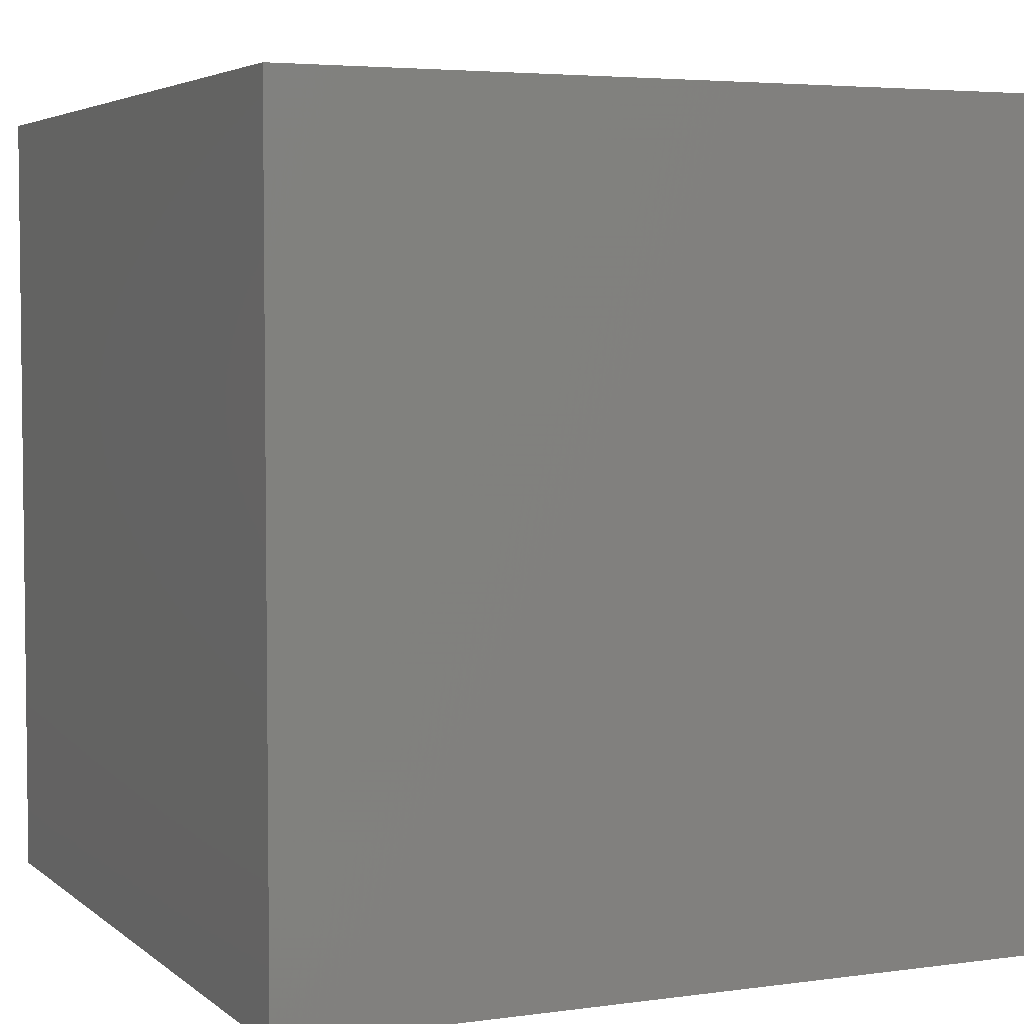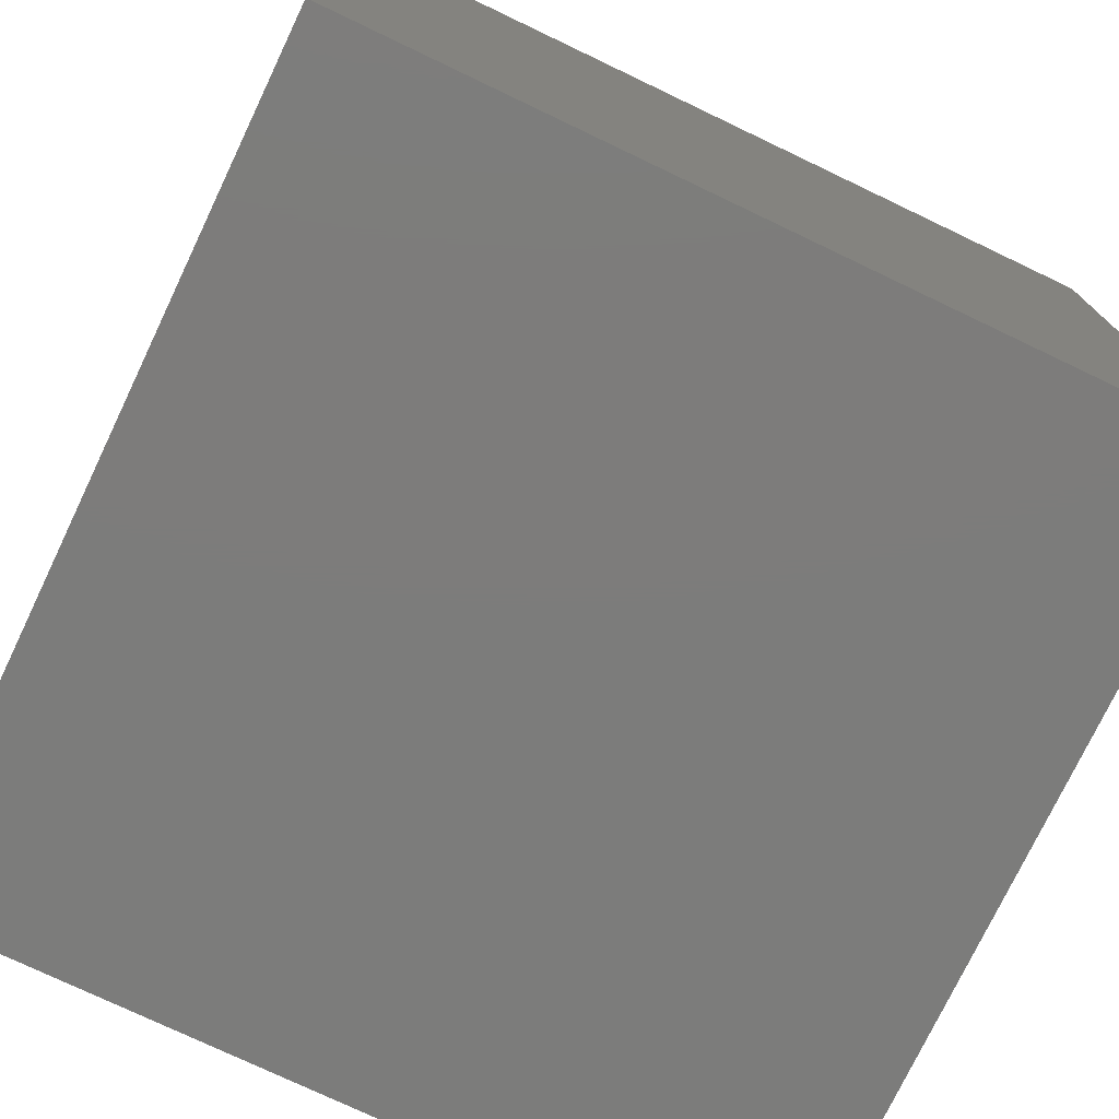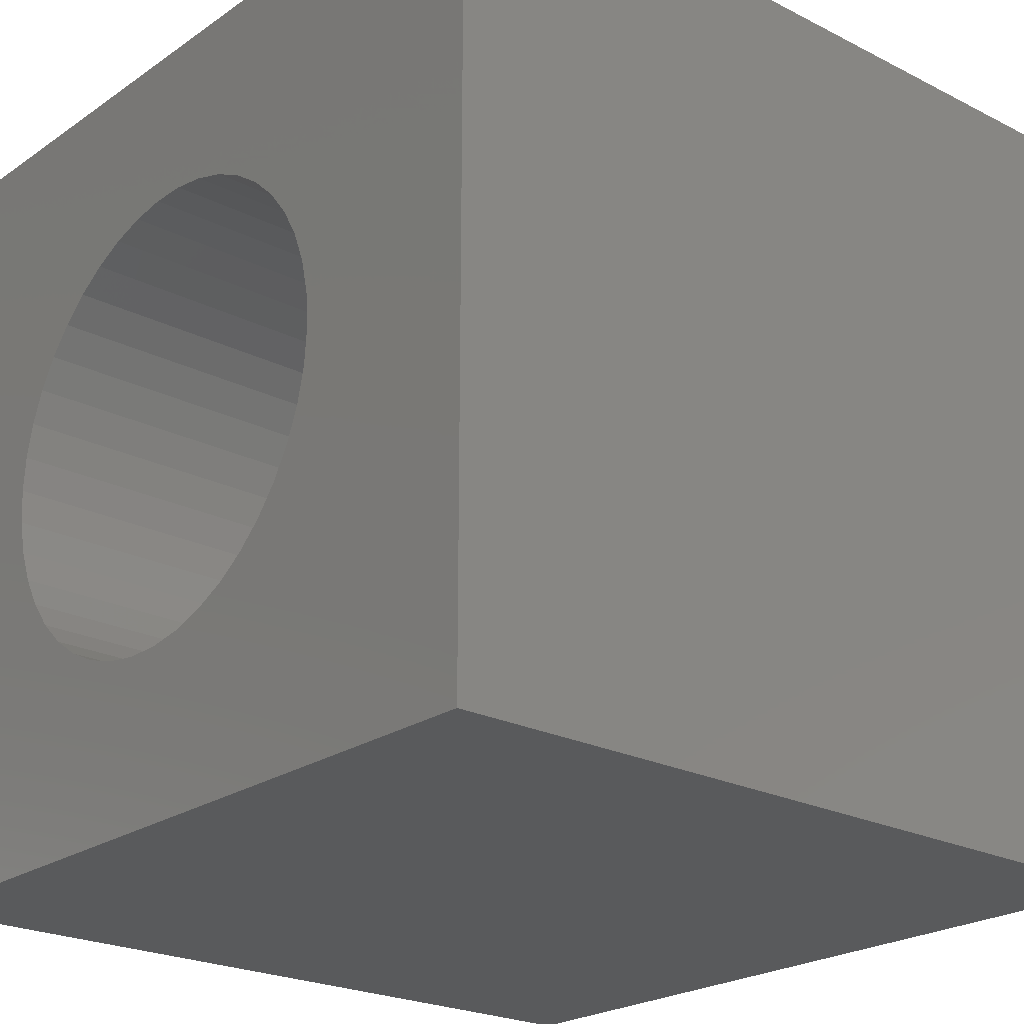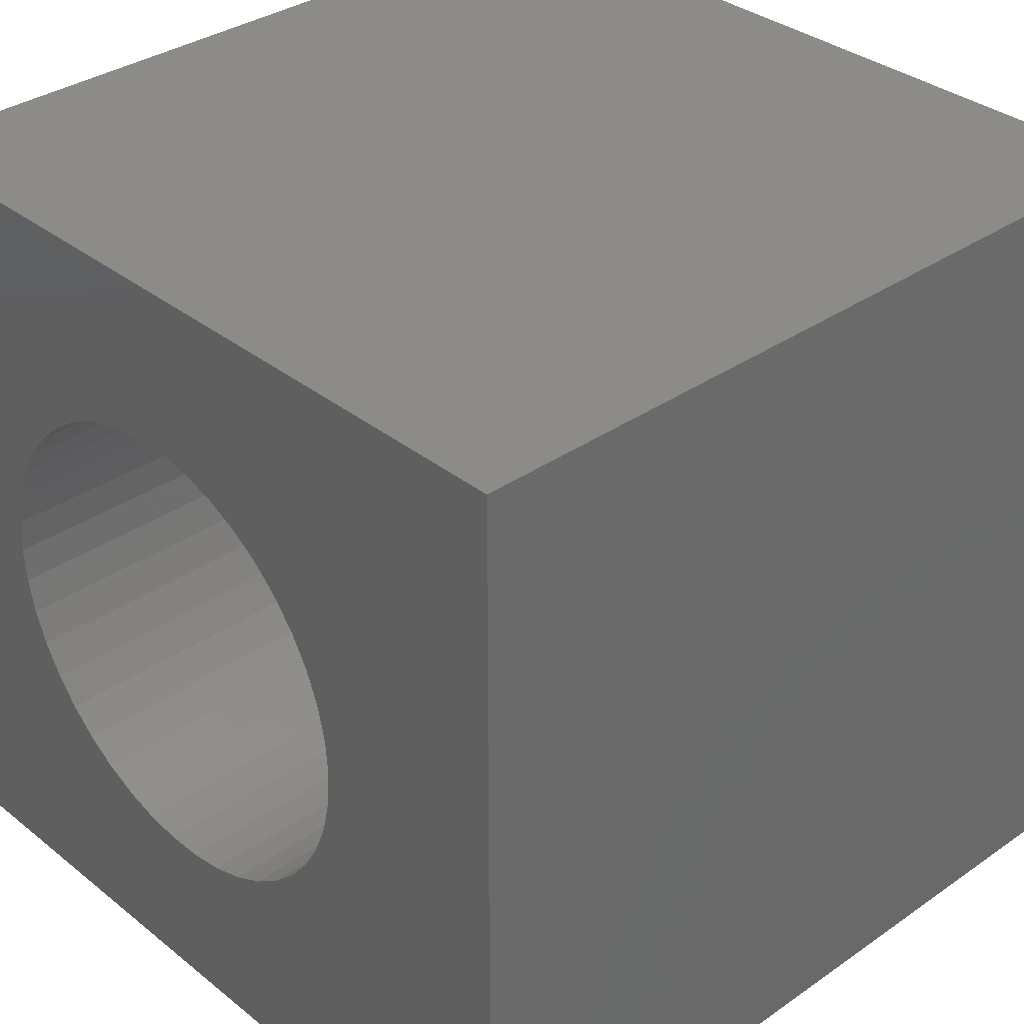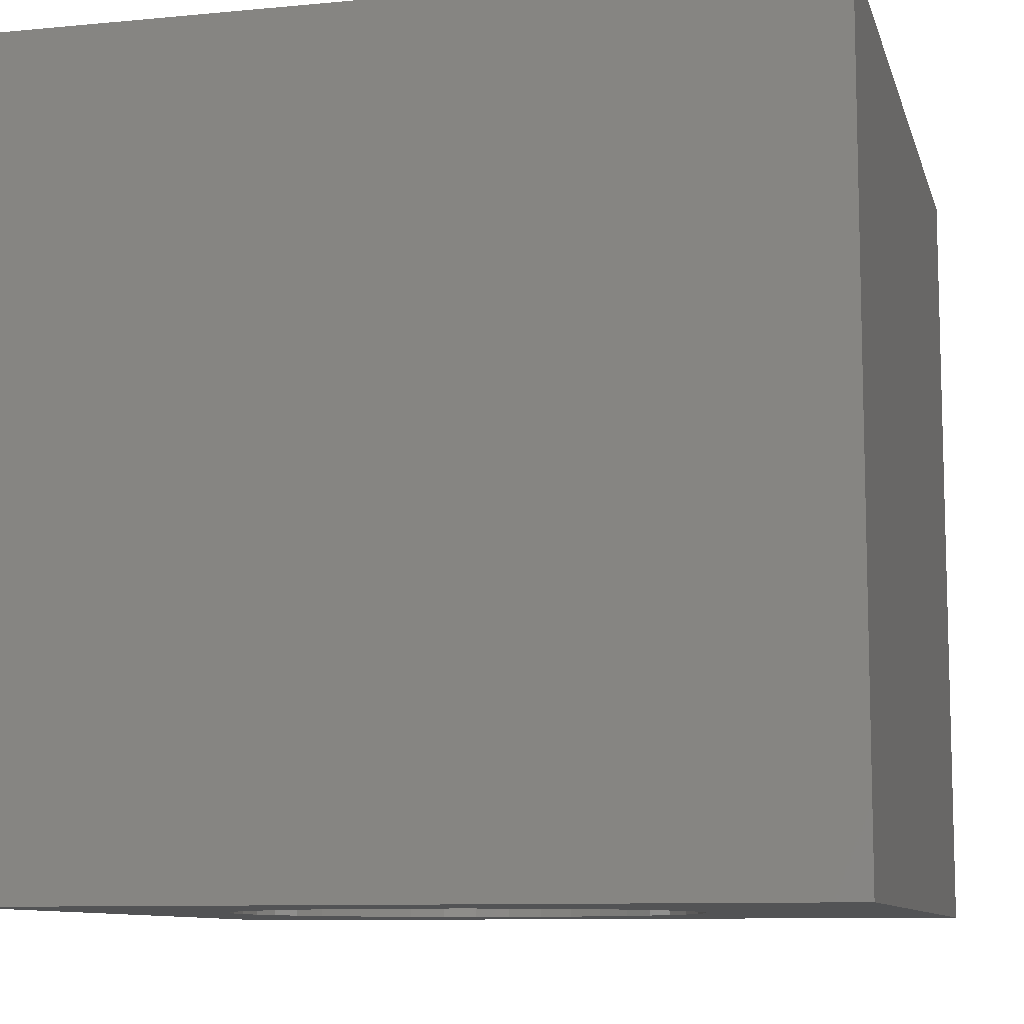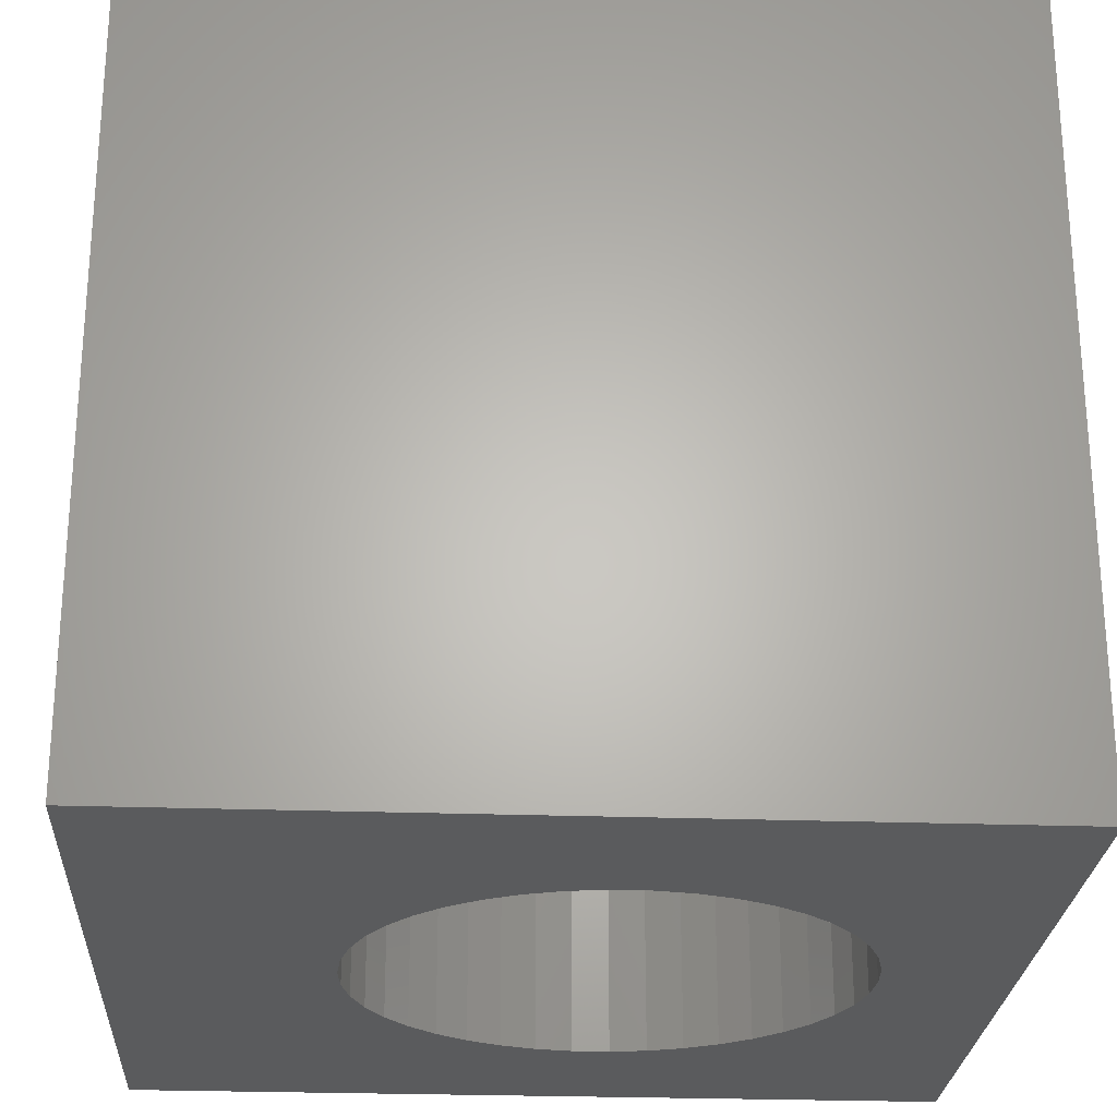
<metadata>
{"format":"stl","ext":"stl","renderer":"f3d","projection":"perspective","resolution":1024,"background":"white","views":[{"elev":4.3,"azim":-114.4,"up":"+Z"},{"elev":-75.7,"azim":64.5,"up":"+Y"},{"elev":-23.0,"azim":-130.8,"up":"+Y"},{"elev":34.2,"azim":-133.1,"up":"+Y"},{"elev":-9.6,"azim":-166.0,"up":"+Z"},{"elev":-25.3,"azim":-3.3,"up":"+Z"}]}
</metadata>
<code>
# stl→obj: 92 verts, 184 faces
v 0 10 10
v 0 10 0
v 0 0 10
v 0 0 0
v 8.456 5.457 10
v 8.489 5.019 10
v 10 10 10
v 4.476 7.755 10
v 4.08 7.565 10
v 3.717 7.317 10
v 7.019 7.565 10
v 6.624 7.755 10
v 6.204 7.885 10
v 10 0 10
v 8.456 4.581 10
v 8.358 4.153 10
v 4.896 7.885 10
v 5.33 7.95 10
v 5.769 7.95 10
v 7.382 7.317 10
v 7.704 7.018 10
v 7.978 6.675 10
v 8.198 3.744 10
v 7.978 3.364 10
v 7.704 3.02 10
v 7.382 2.722 10
v 7.019 2.474 10
v 6.624 2.284 10
v 8.198 6.295 10
v 8.358 5.886 10
v 4.896 2.154 10
v 4.476 2.284 10
v 4.08 2.474 10
v 3.121 3.364 10
v 2.902 3.744 10
v 2.611 5.019 10
v 2.644 4.581 10
v 2.741 4.153 10
v 2.644 5.457 10
v 2.741 5.886 10
v 2.902 6.295 10
v 6.204 2.154 10
v 5.769 2.089 10
v 5.33 2.089 10
v 3.717 2.722 10
v 3.395 3.02 10
v 3.121 6.675 10
v 3.395 7.018 10
v 10 10 0
v 10 0 0
v 4.896 7.885 0
v 4.476 7.755 0
v 4.08 7.565 0
v 3.717 7.317 0
v 3.395 7.018 0
v 6.204 2.154 0
v 6.624 2.284 0
v 3.121 6.675 0
v 2.902 6.295 0
v 2.741 5.886 0
v 2.644 5.457 0
v 2.611 5.019 0
v 4.896 2.154 0
v 5.33 2.089 0
v 7.019 2.474 0
v 7.382 2.722 0
v 7.704 3.02 0
v 7.978 3.364 0
v 8.198 3.744 0
v 8.358 4.153 0
v 7.704 7.018 0
v 7.382 7.317 0
v 7.019 7.565 0
v 6.624 7.755 0
v 2.644 4.581 0
v 2.741 4.153 0
v 2.902 3.744 0
v 8.456 4.581 0
v 8.489 5.019 0
v 8.456 5.457 0
v 8.358 5.886 0
v 8.198 6.295 0
v 7.978 6.675 0
v 6.204 7.885 0
v 5.769 7.95 0
v 5.33 7.95 0
v 3.121 3.364 0
v 3.395 3.02 0
v 3.717 2.722 0
v 5.769 2.089 0
v 4.08 2.474 0
v 4.476 2.284 0
f 1 2 3
f 3 2 4
f 5 6 7
f 8 1 9
f 9 1 10
f 11 7 12
f 12 7 13
f 7 6 14
f 14 6 15
f 14 15 16
f 8 17 1
f 1 17 18
f 1 18 7
f 7 18 19
f 7 19 13
f 11 20 7
f 7 20 21
f 7 21 22
f 16 23 14
f 14 23 24
f 14 24 25
f 25 26 14
f 14 26 27
f 14 27 28
f 22 29 7
f 7 29 30
f 7 30 5
f 31 32 3
f 3 32 33
f 3 34 35
f 36 1 37
f 37 1 3
f 37 3 38
f 38 3 35
f 36 39 1
f 1 39 40
f 1 40 41
f 28 42 14
f 14 42 43
f 14 43 3
f 3 43 44
f 3 44 31
f 33 45 3
f 3 45 46
f 3 46 34
f 41 47 1
f 1 47 48
f 1 48 10
f 49 7 50
f 50 7 14
f 51 52 2
f 52 53 2
f 2 53 54
f 2 54 55
f 56 57 50
f 55 58 2
f 2 58 59
f 2 59 60
f 60 61 2
f 2 61 62
f 2 62 4
f 4 63 64
f 57 65 50
f 50 65 66
f 50 66 67
f 67 68 50
f 50 68 69
f 50 69 70
f 71 72 49
f 49 72 73
f 49 73 74
f 62 75 4
f 4 75 76
f 4 76 77
f 70 78 50
f 50 78 79
f 50 79 49
f 49 79 80
f 49 80 81
f 81 82 49
f 49 82 83
f 49 83 71
f 74 84 49
f 49 84 85
f 49 85 2
f 2 85 86
f 2 86 51
f 77 87 4
f 4 87 88
f 4 88 89
f 4 64 50
f 50 64 90
f 50 90 56
f 89 91 4
f 4 91 92
f 4 92 63
f 7 49 1
f 1 49 2
f 50 14 4
f 4 14 3
f 78 6 79
f 79 6 5
f 79 5 80
f 80 5 30
f 80 30 81
f 81 30 29
f 81 29 82
f 82 29 22
f 82 22 83
f 83 22 21
f 83 21 71
f 71 21 20
f 71 20 72
f 72 20 11
f 72 11 73
f 73 11 12
f 73 12 74
f 74 12 13
f 74 13 84
f 84 13 19
f 84 19 85
f 85 19 18
f 85 18 86
f 86 18 17
f 86 17 51
f 51 17 8
f 51 8 52
f 52 8 9
f 52 9 53
f 53 9 10
f 53 10 54
f 54 10 48
f 54 48 55
f 55 48 47
f 55 47 58
f 58 47 41
f 58 41 59
f 59 41 40
f 59 40 60
f 60 40 39
f 60 39 61
f 61 39 36
f 61 36 62
f 62 36 37
f 62 37 75
f 75 37 38
f 75 38 76
f 76 38 35
f 76 35 77
f 77 35 34
f 77 34 87
f 87 34 46
f 87 46 88
f 88 46 45
f 88 45 89
f 89 45 33
f 89 33 91
f 91 33 32
f 91 32 92
f 92 32 31
f 92 31 63
f 63 31 44
f 63 44 64
f 64 44 43
f 64 43 90
f 90 43 42
f 90 42 56
f 56 42 28
f 56 28 57
f 57 28 27
f 57 27 65
f 65 27 26
f 65 26 66
f 66 26 25
f 66 25 67
f 67 25 24
f 67 24 68
f 68 24 23
f 68 23 69
f 69 23 16
f 69 16 70
f 70 16 15
f 70 15 78
f 78 15 6

</code>
